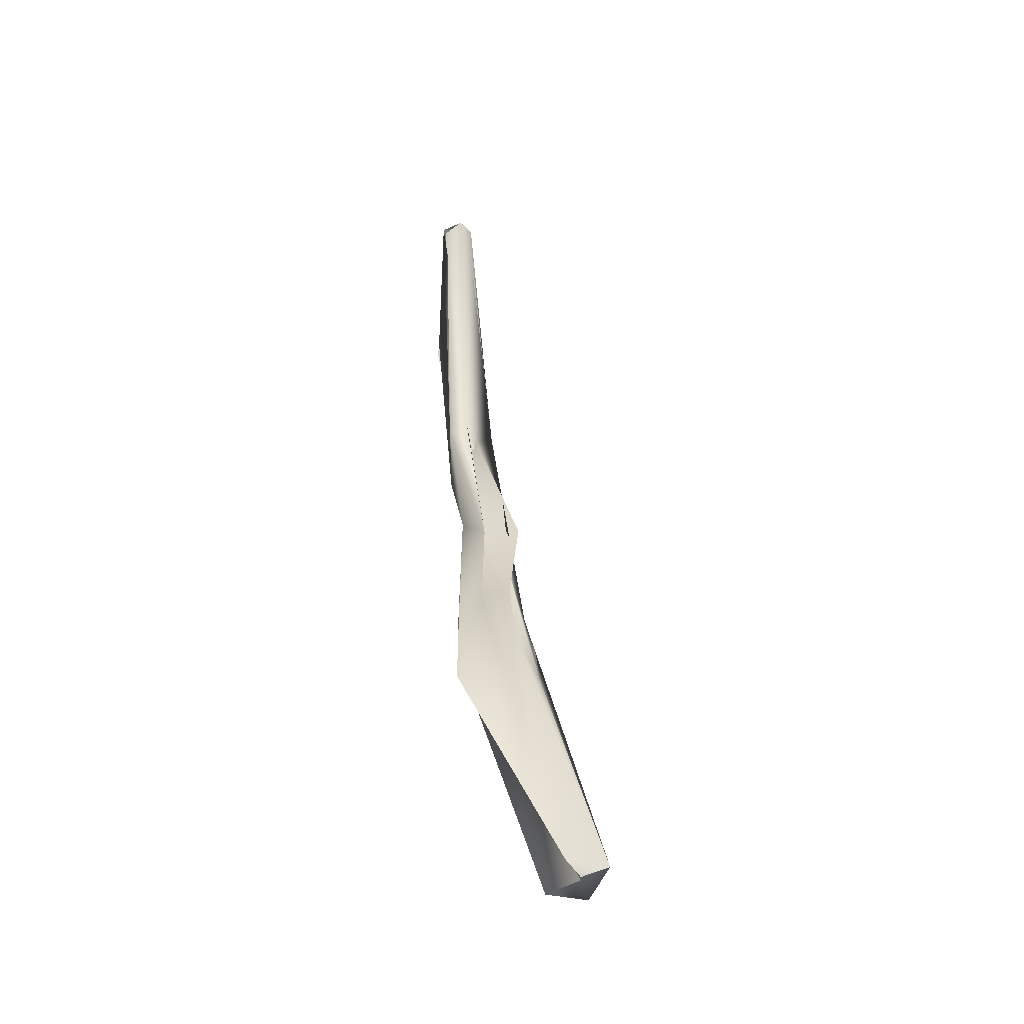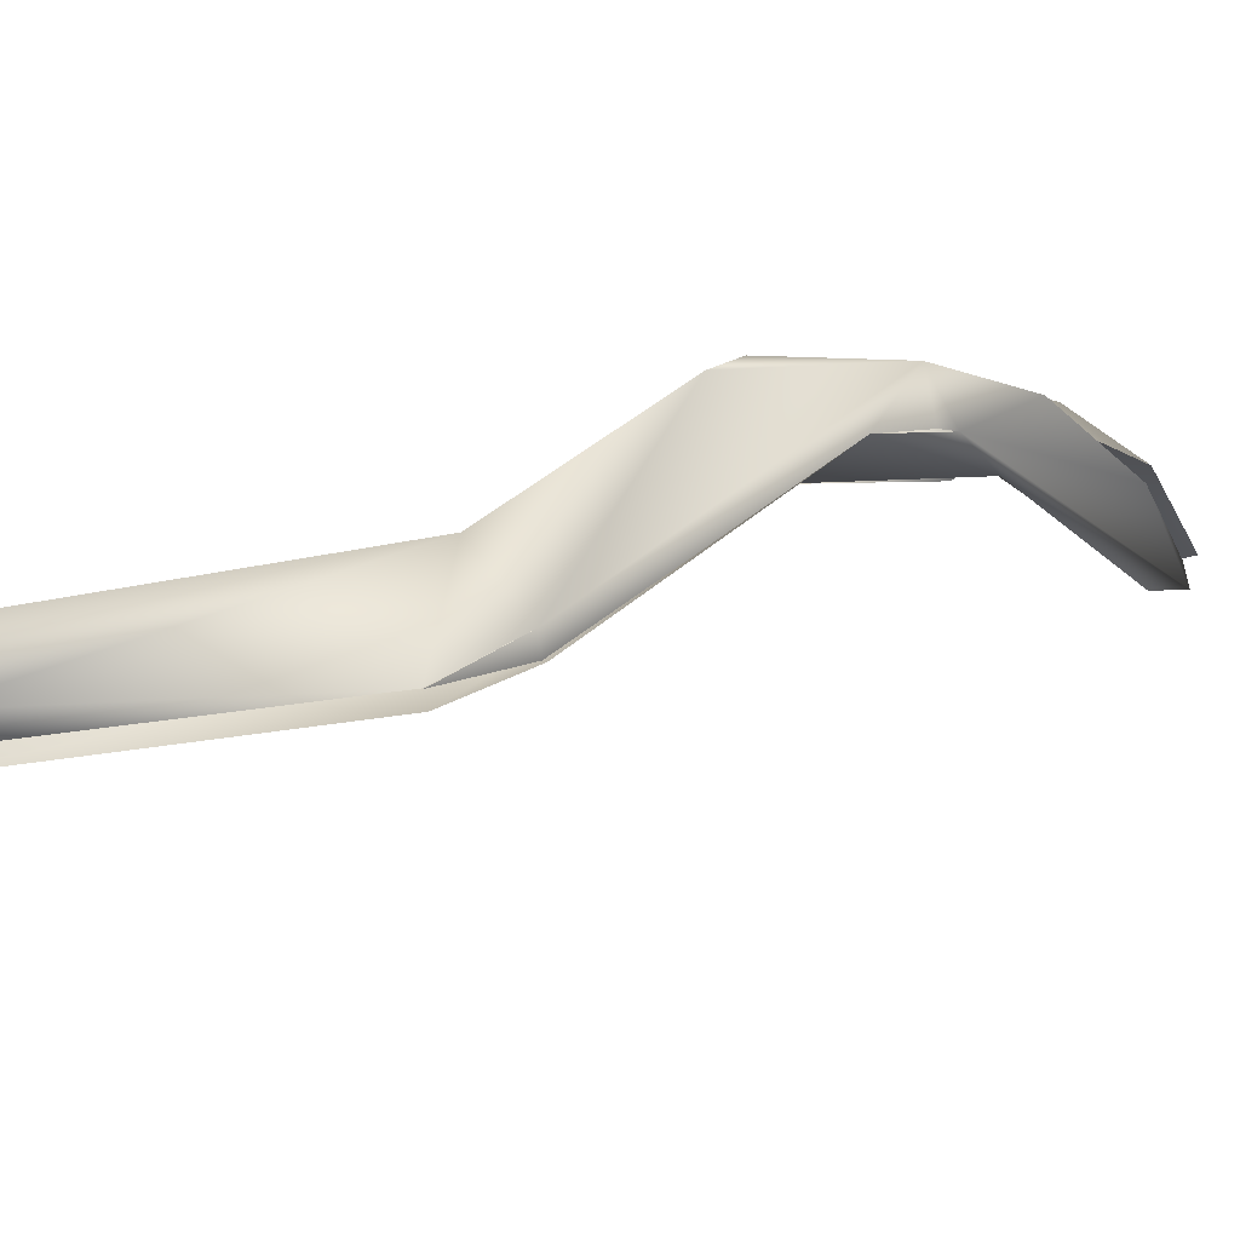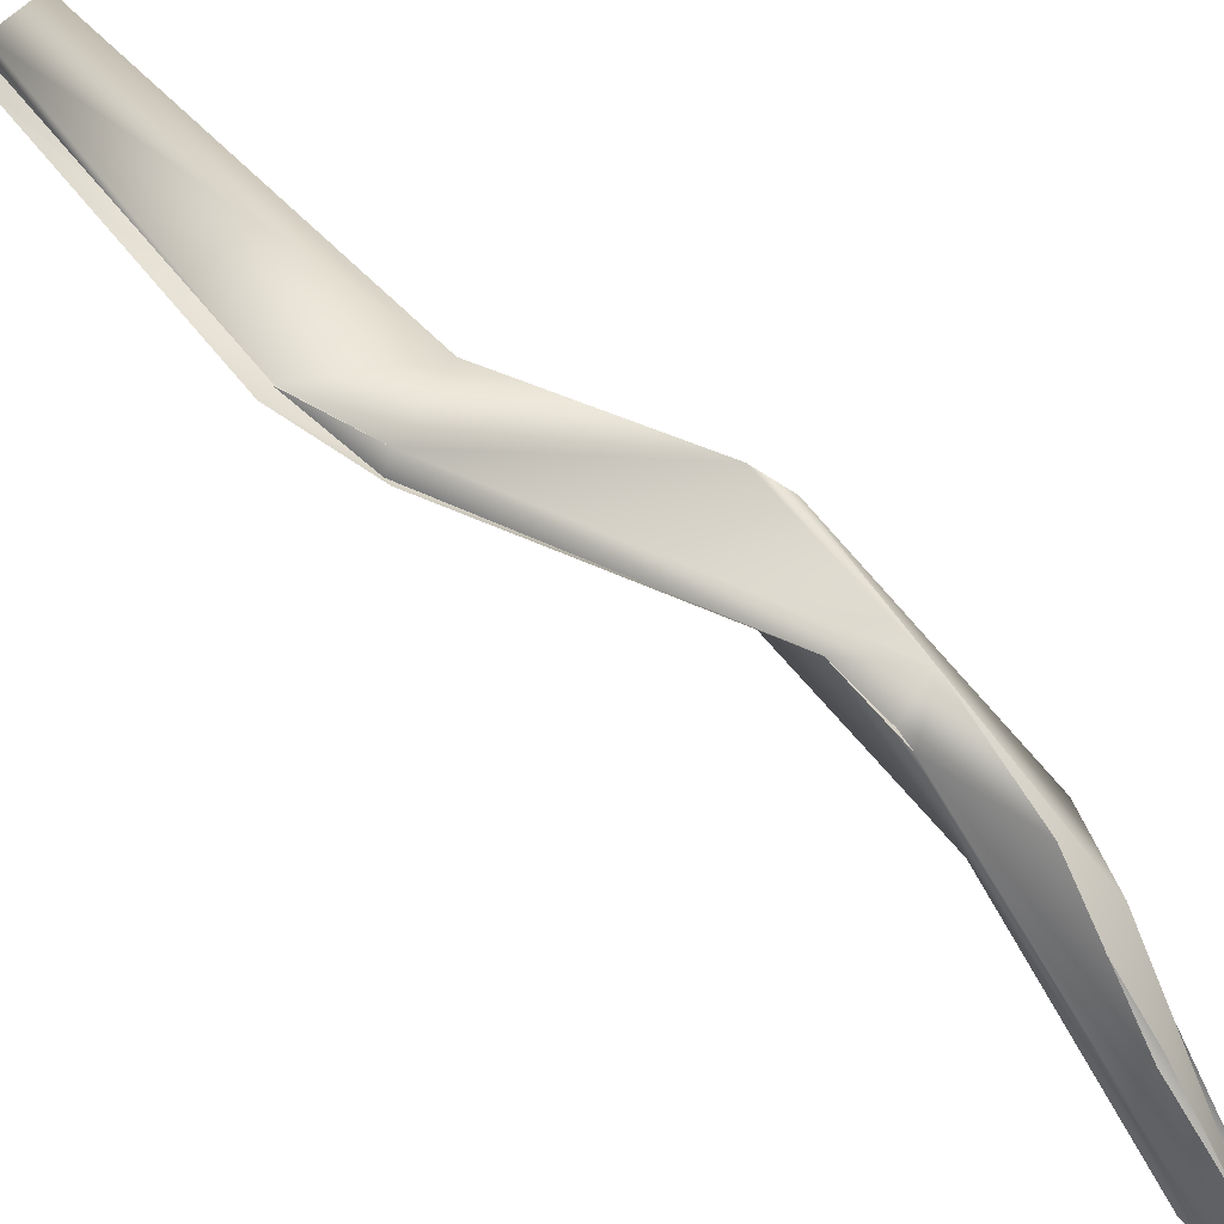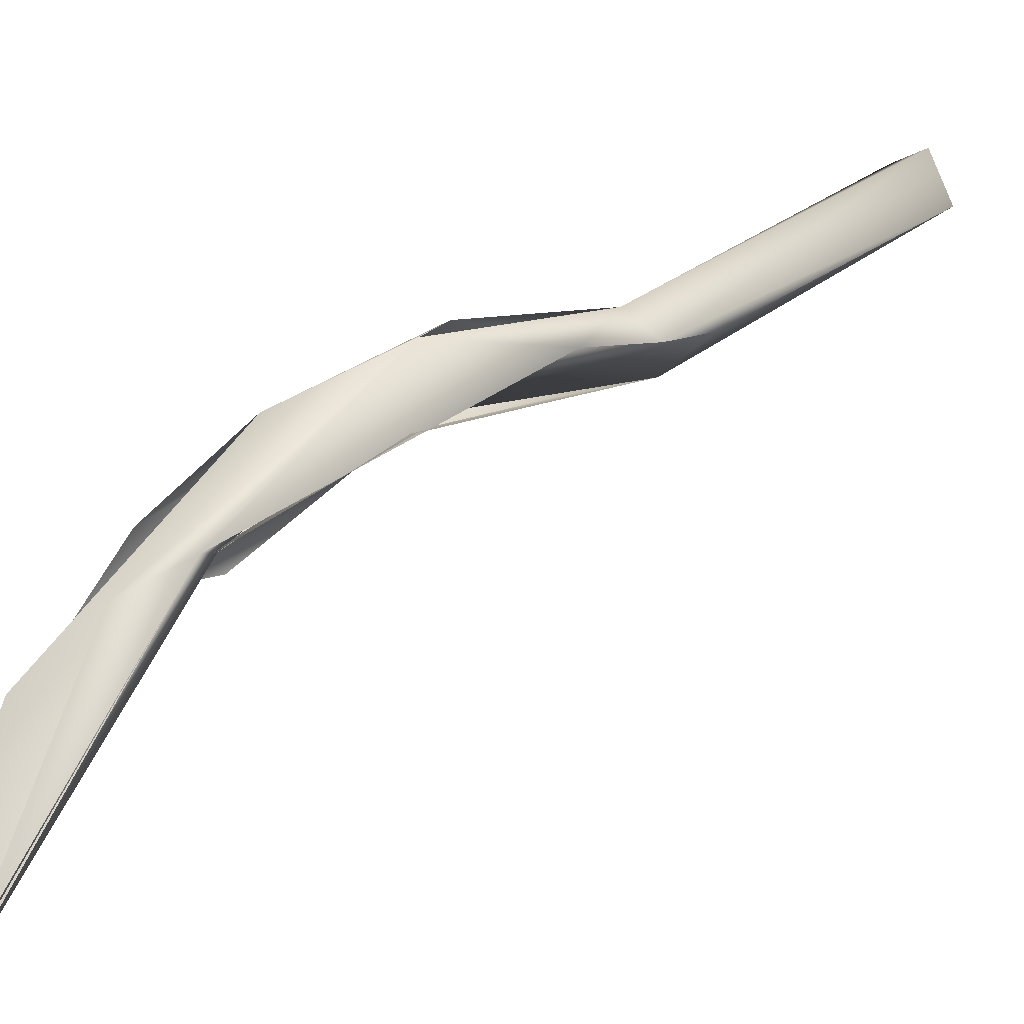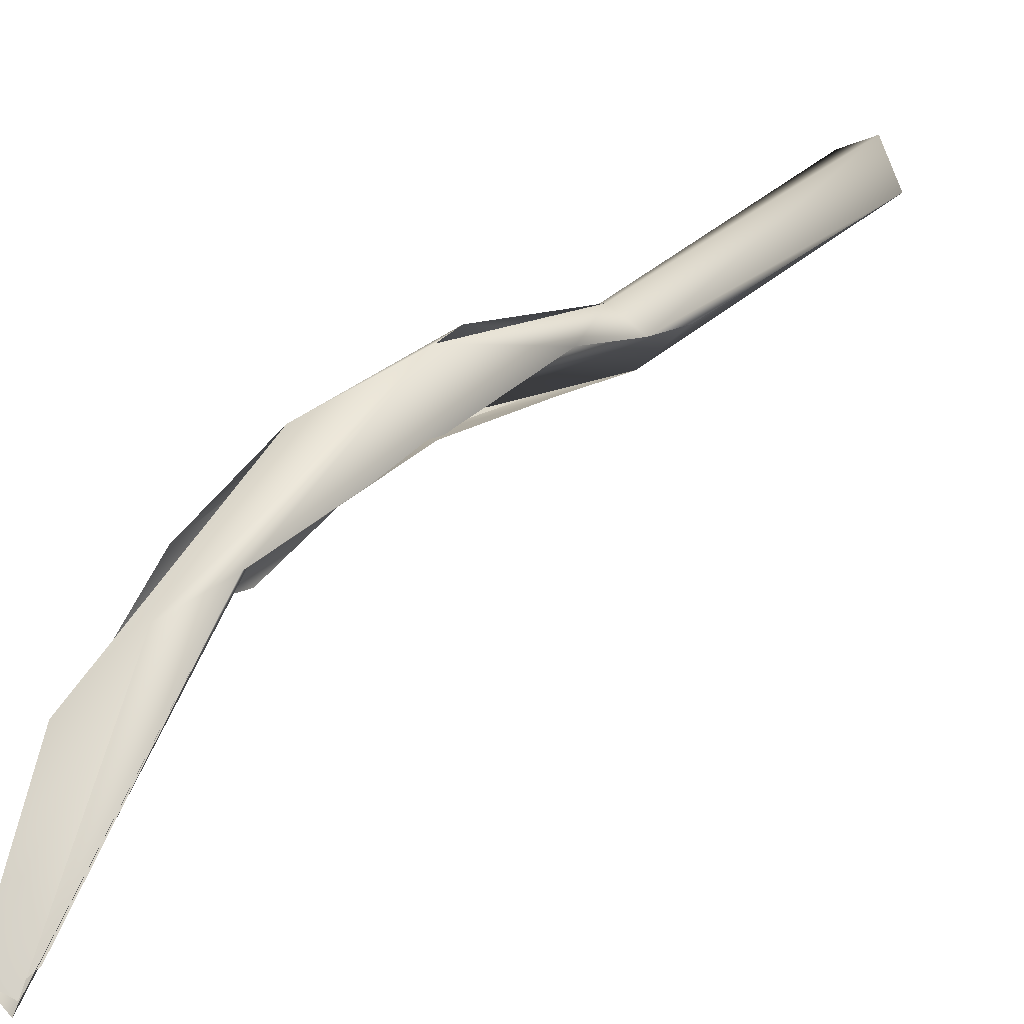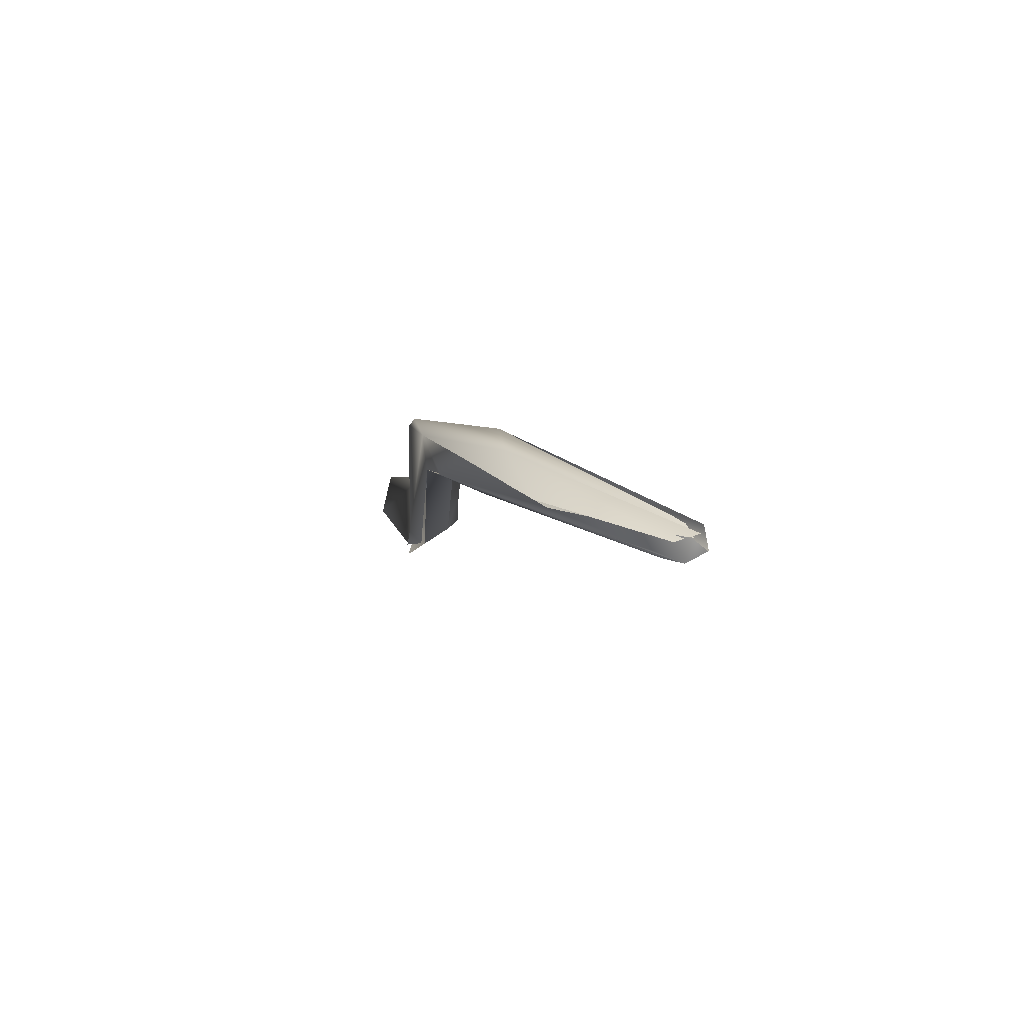
<metadata>
{"format":"obj","ext":"obj","renderer":"f3d","projection":"perspective","resolution":1024,"background":"white","views":[{"elev":-71.8,"azim":174.8,"up":"+Y"},{"elev":46.5,"azim":41.9,"up":"+Z"},{"elev":42.2,"azim":115.7,"up":"+Z"},{"elev":6.6,"azim":-144.0,"up":"+Z"},{"elev":8.5,"azim":-150.8,"up":"+Z"},{"elev":69.1,"azim":120.1,"up":"+Y"}]}
</metadata>
<code>
o FJ2634.obj_grp1.1335
v 0.3347 -0.6156 5.789
v 0.3337 -0.6157 5.79
v 0.332 -0.6145 5.79
v 0.3337 -0.6164 5.79
v 0.338 -0.599 5.783
v 0.3402 -0.5946 5.782
v 0.3408 -0.6007 5.786
v 0.3414 -0.601 5.785
v 0.3344 -0.615 5.79
v 0.3329 -0.6137 5.793
v 0.3365 -0.5973 5.785
v 0.3355 -0.6147 5.792
v 0.3376 -0.5955 5.786
v 0.3363 -0.601 5.785
v 0.3363 -0.6011 5.785
v 0.3395 -0.5812 5.782
v 0.3372 -0.592 5.785
v 0.3384 -0.5828 5.785
v 0.3402 -0.5721 5.778
v 0.3418 -0.5748 5.778
v 0.3384 -0.5923 5.782
v 0.3416 -0.596 5.783
v 0.3413 -0.5961 5.785
v 0.3409 -0.6008 5.786
v 0.3416 -0.5962 5.784
v 0.3403 -0.5838 5.781
v 0.3418 -0.5803 5.782
v 0.3403 -0.5838 5.781
v 0.3383 -0.5847 5.786
v 0.3378 -0.582 5.782
v 0.3434 -0.5744 5.777
v 0.3429 -0.5766 5.78
v 0.3426 -0.5774 5.781
v 0.3412 -0.5767 5.783
v 0.3423 -0.5718 5.777
v 0.342 -0.5755 5.777
v 0.3422 -0.5693 5.776
v 0.3448 -0.5655 5.765
v 0.3453 -0.5631 5.764
v 0.343 -0.5716 5.779
v 0.3449 -0.5669 5.772
v 0.344 -0.5633 5.763
v 0.3432 -0.5625 5.764
v 0.3451 -0.5632 5.764
v 0.3439 -0.5628 5.764
v 0.343 -0.5637 5.765
v 0.3449 -0.5622 5.765
v 0.3449 -0.5668 5.773
v 0.3435 -0.5629 5.764
v 0.3436 -0.5623 5.764
v 0.3441 -0.5632 5.763
v 0.3441 -0.5632 5.763
v 0.3442 -0.5622 5.764
f 1 2 3
f 5 1 3
f 8 1 6
f 3 9 10
f 11 3 10
f 10 9 12
f 7 12 4
f 13 10 12
f 7 13 12
f 14 5 3
f 3 11 15
f 6 1 5
f 13 11 10
f 14 16 5
f 11 13 17
f 17 16 14
f 13 18 17
f 17 19 16
f 18 19 17
f 16 19 20
f 5 21 6
f 6 22 8
f 23 24 25
f 7 23 13
f 26 6 21
f 27 22 28
f 6 28 22
f 13 23 29
f 26 21 30
f 27 28 31
f 31 28 20
f 31 32 27
f 27 33 34
f 34 18 29
f 25 27 23
f 34 29 23
f 23 27 34
f 30 35 26
f 36 26 35
f 37 19 18
f 34 37 18
f 33 32 34
f 31 38 39
f 40 32 41
f 31 39 32
f 39 41 32
f 42 20 43
f 20 42 44
f 19 43 20
f 37 45 46
f 20 44 31
f 47 37 48
f 19 37 46
f 48 37 34
f 32 40 34
f 37 47 49
f 39 52 53
f 53 41 39
l 50 51

</code>
